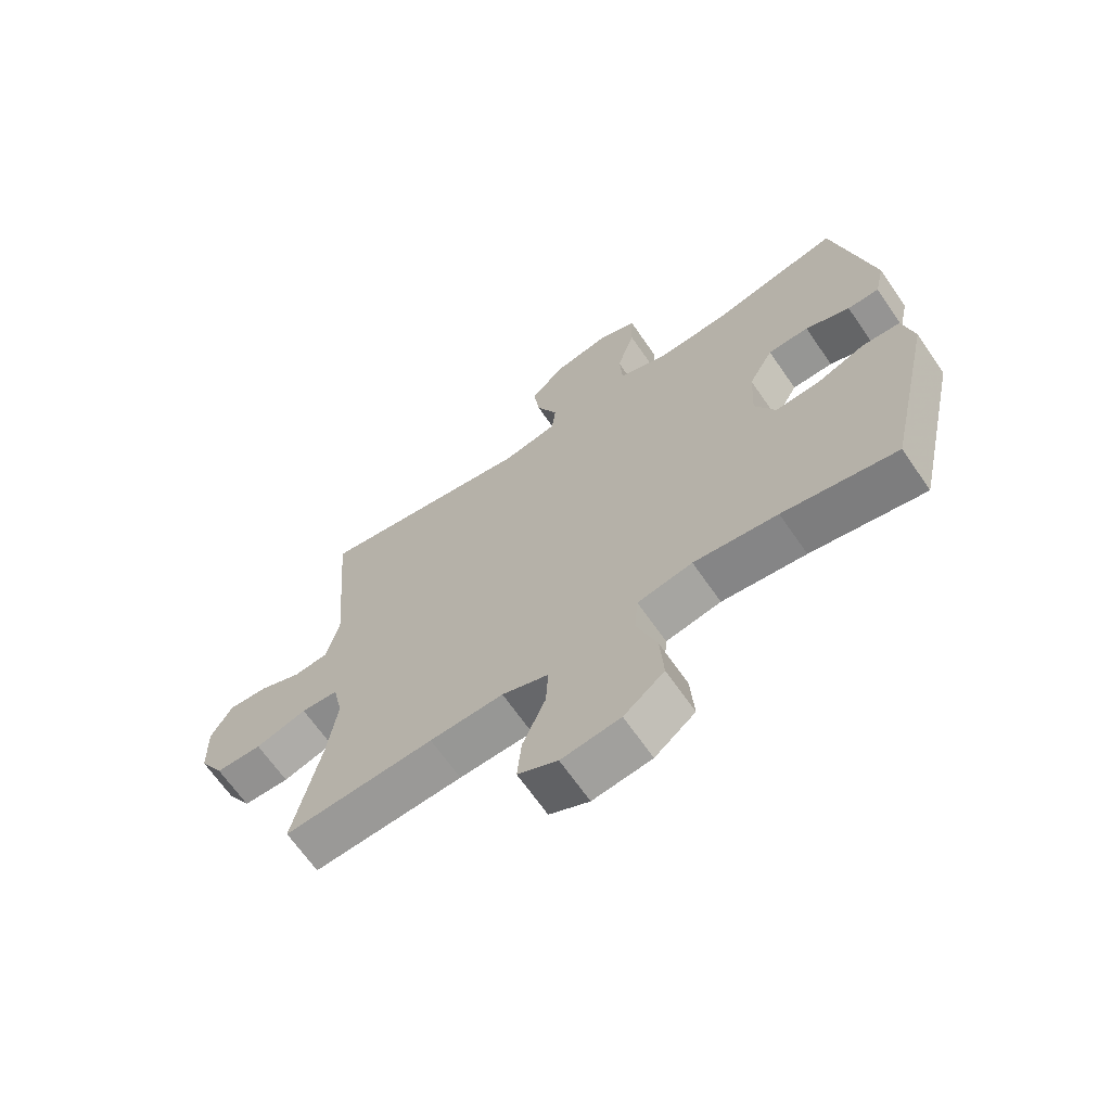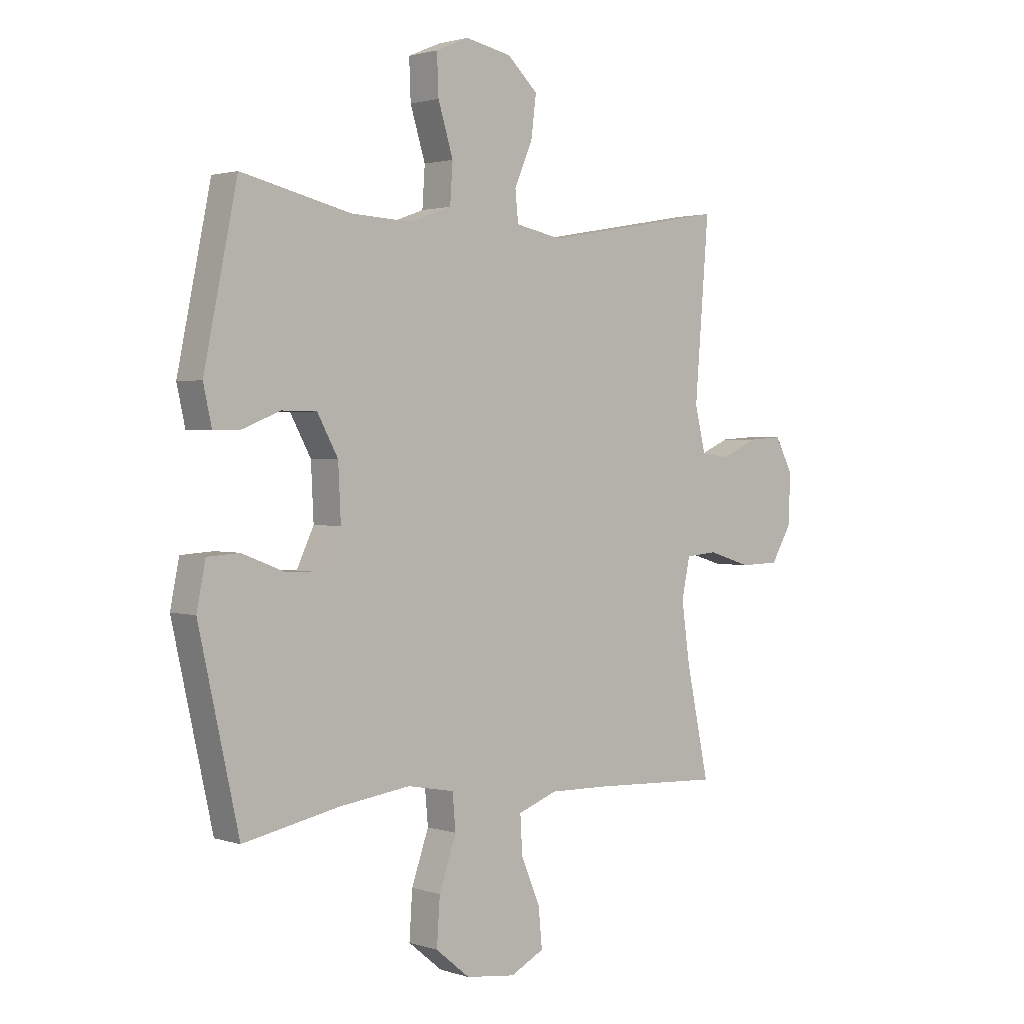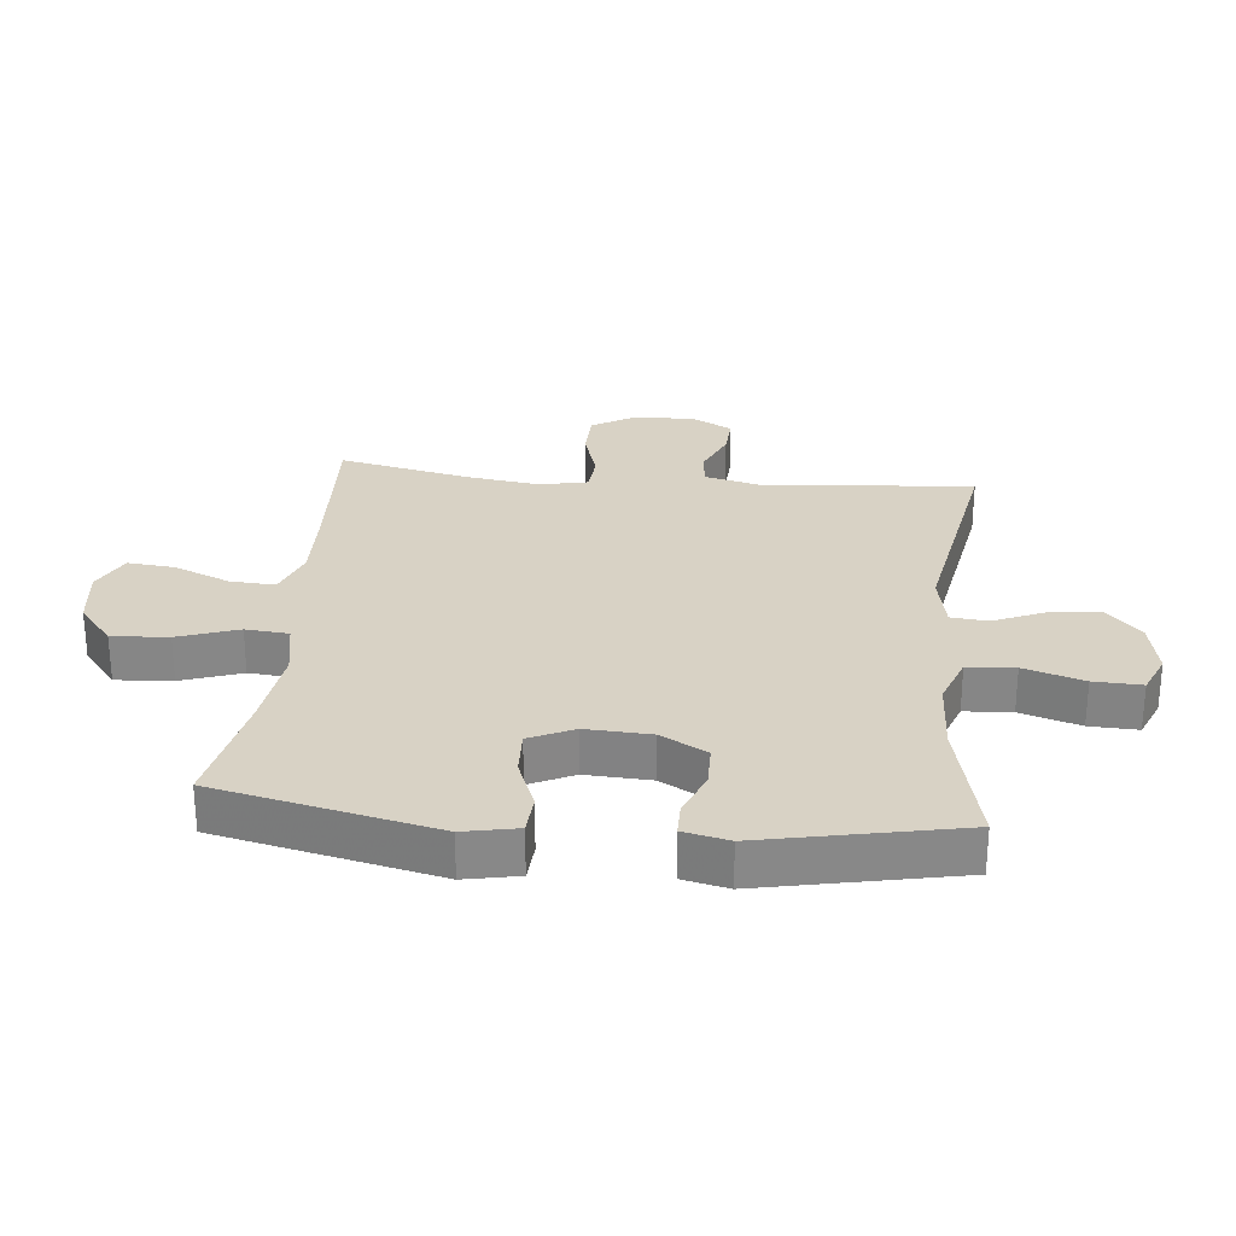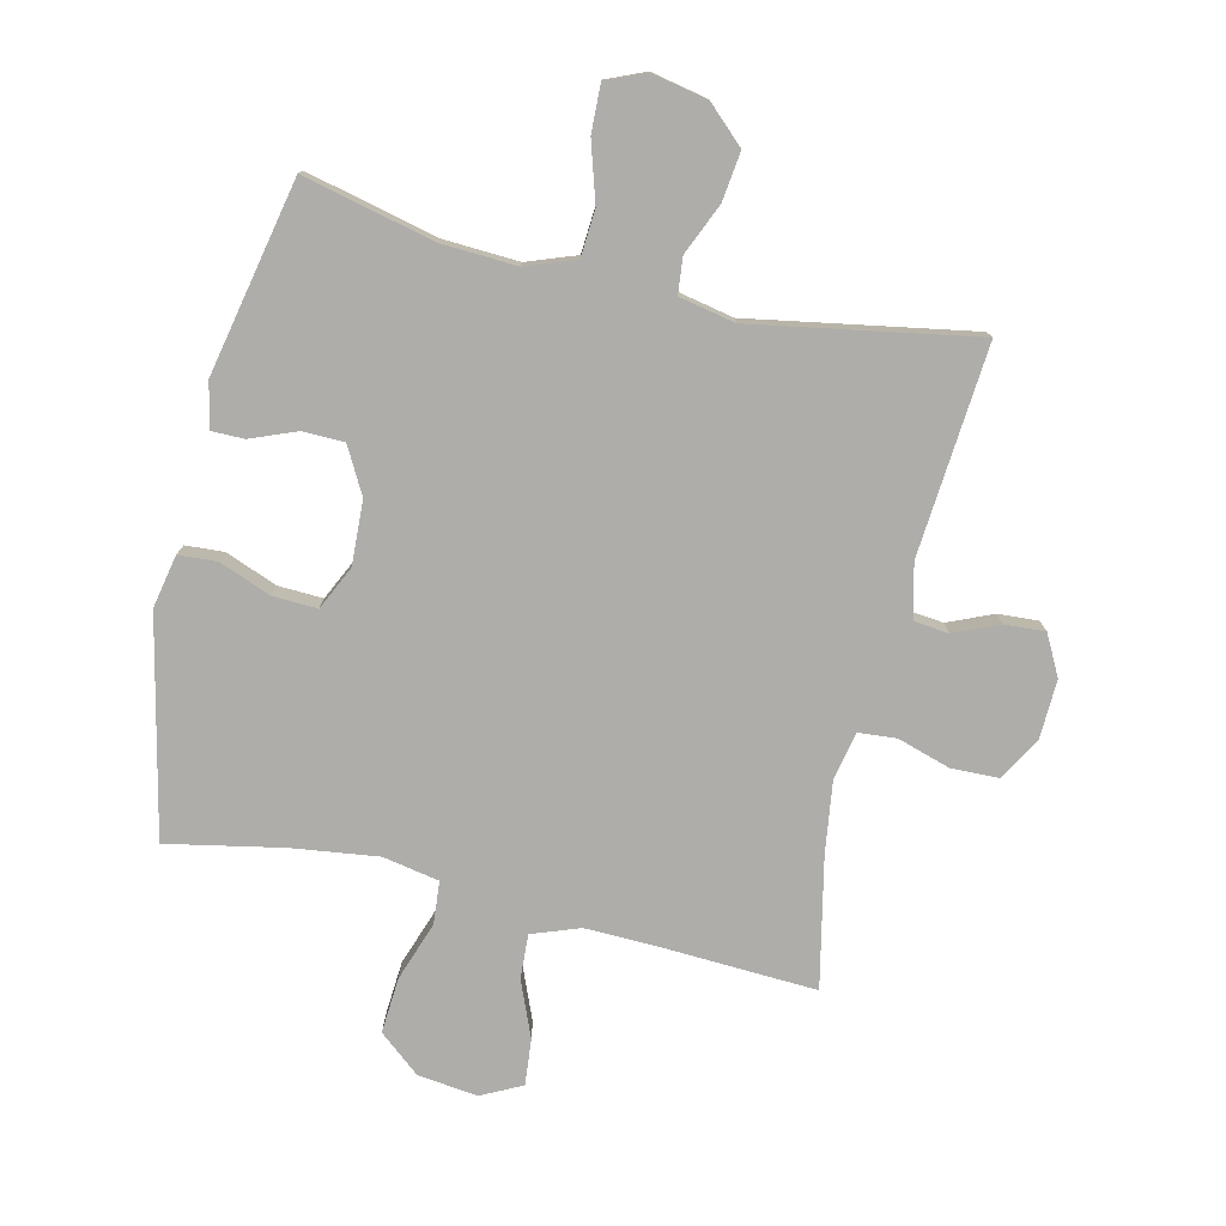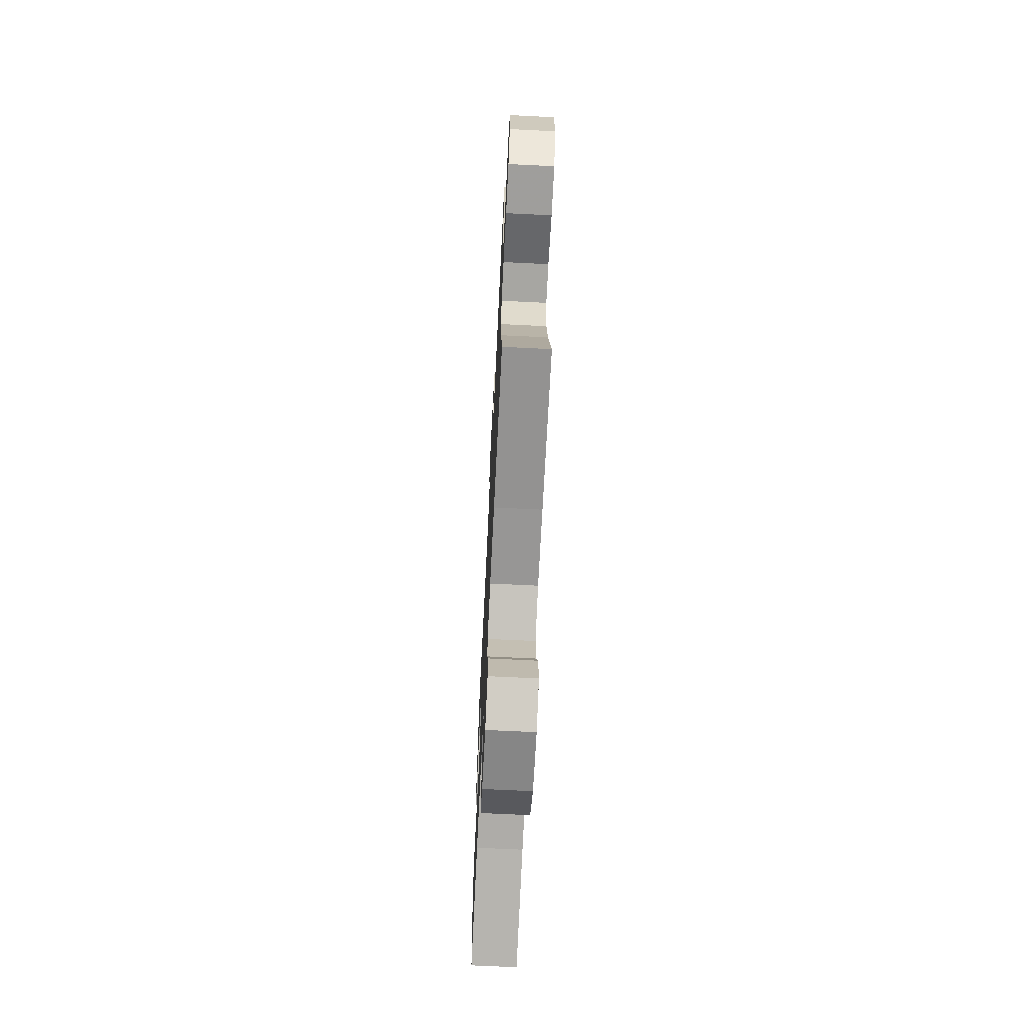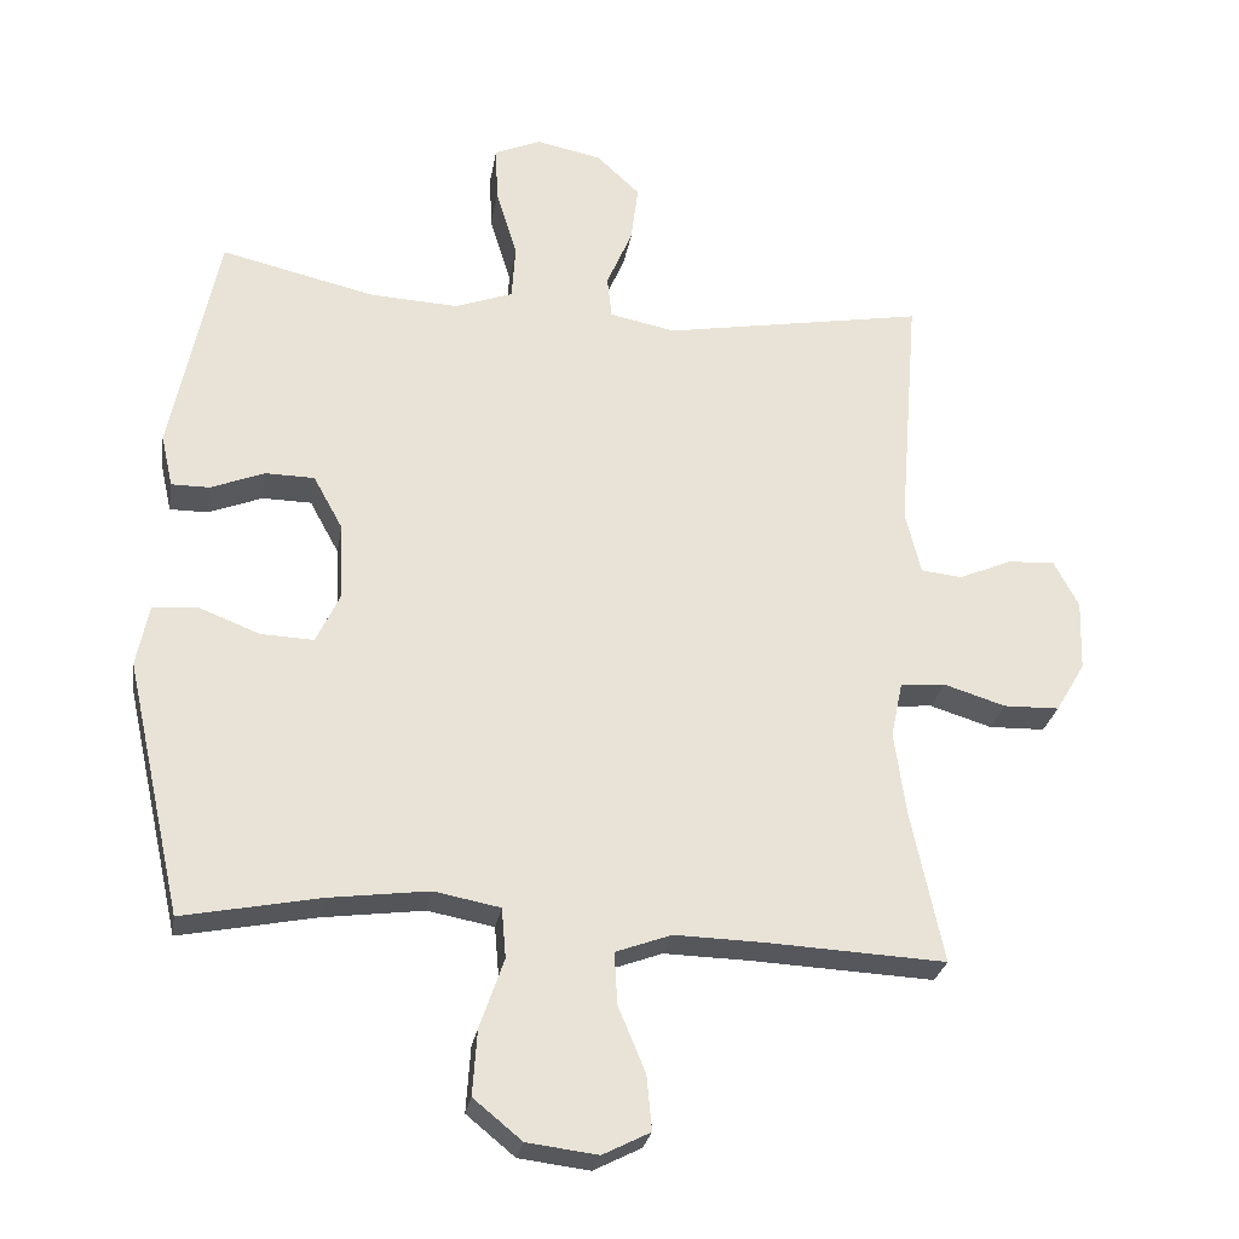
<metadata>
{"format":"obj","ext":"obj","renderer":"f3d","projection":"perspective","resolution":1024,"background":"white","views":[{"elev":-67.1,"azim":-145.3,"up":"+Z"},{"elev":1.8,"azim":-41.5,"up":"+Z"},{"elev":27.7,"azim":-84.3,"up":"+Y"},{"elev":-77.3,"azim":-13.2,"up":"+Y"},{"elev":-69.3,"azim":87.2,"up":"+Z"},{"elev":-27.0,"azim":-9.5,"up":"+Z"}]}
</metadata>
<code>
v 0.5 0.07 0.5
v 0.473 0.07 0.164
v 0.494 0.07 0.078
v 0.55 0.07 0.072
v 0.622 0.07 0.103
v 0.686 0.07 0.107
v 0.72 0.07 0.043
v 0.717 0.07 -0.053
v 0.677 0.07 -0.121
v 0.601 0.07 -0.123
v 0.517 0.07 -0.097
v 0.456 0.07 -0.102
v 0.44 0.07 -0.178
v 0.456 0.07 -0.293
v 0.5 0.07 -0.5
v 0.255 0.07 -0.488
v 0.135 0.07 -0.485
v 0.059 0.07 -0.513
v 0.063 0.07 -0.584
v 0.1 0.07 -0.673
v 0.107 0.07 -0.747
v 0.042 0.07 -0.78
v -0.054 0.07 -0.768
v -0.12 0.07 -0.714
v -0.114 0.07 -0.625
v -0.081 0.07 -0.53
v -0.087 0.07 -0.462
v -0.177 0.07 -0.445
v -0.314 0.07 -0.463
v -0.5 0.07 -0.5
v -0.577 0.07 -0.154
v -0.56 0.07 -0.069
v -0.498 0.07 -0.065
v -0.416 0.07 -0.097
v -0.344 0.07 -0.1
v -0.311 0.07 -0.03
v -0.316 0.07 0.073
v -0.356 0.07 0.146
v -0.423 0.07 0.147
v -0.496 0.07 0.118
v -0.548 0.07 0.118
v -0.564 0.07 0.19
v -0.5 0.07 0.5
v -0.29 0.07 0.451
v -0.17 0.07 0.445
v -0.091 0.07 0.474
v -0.086 0.07 0.549
v -0.115 0.07 0.643
v -0.118 0.07 0.719
v -0.055 0.07 0.746
v 0.034 0.07 0.728
v 0.093 0.07 0.673
v 0.083 0.07 0.594
v 0.048 0.07 0.513
v 0.054 0.07 0.455
v 0.144 0.07 0.437
v 0.5 0 0.5
v 0.473 0 0.164
v 0.494 0 0.078
v 0.55 0 0.072
v 0.622 0 0.103
v 0.686 0 0.107
v 0.72 0 0.043
v 0.717 0 -0.053
v 0.677 0 -0.121
v 0.601 0 -0.123
v 0.517 0 -0.097
v 0.456 0 -0.102
v 0.44 0 -0.178
v 0.456 0 -0.293
v 0.5 0 -0.5
v 0.255 0 -0.488
v 0.135 0 -0.485
v 0.059 0 -0.513
v 0.063 0 -0.584
v 0.1 0 -0.673
v 0.107 0 -0.747
v 0.042 0 -0.78
v -0.054 0 -0.768
v -0.12 0 -0.714
v -0.114 0 -0.625
v -0.081 0 -0.53
v -0.087 0 -0.462
v -0.177 0 -0.445
v -0.314 0 -0.463
v -0.5 0 -0.5
v -0.577 0 -0.154
v -0.56 0 -0.069
v -0.498 0 -0.065
v -0.416 0 -0.097
v -0.344 0 -0.1
v -0.311 0 -0.03
v -0.316 0 0.073
v -0.356 0 0.146
v -0.423 0 0.147
v -0.496 0 0.118
v -0.548 0 0.118
v -0.564 0 0.19
v -0.5 0 0.5
v -0.29 0 0.451
v -0.17 0 0.445
v -0.091 0 0.474
v -0.086 0 0.549
v -0.115 0 0.643
v -0.118 0 0.719
v -0.055 0 0.746
v 0.034 0 0.728
v 0.093 0 0.673
v 0.083 0 0.594
v 0.048 0 0.513
v 0.054 0 0.455
v 0.144 0 0.437
f 51 52 53 54
f 49 50 51 54
f 47 48 49 54
f 46 47 54 55
f 45 46 55 56
f 41 42 43 44
f 39 40 41 44
f 38 39 44 45
f 37 38 45 56
f 31 32 33 34
f 29 30 31 34
f 28 29 34 35
f 27 28 35 36
f 23 24 25 26
f 23 26 27
f 22 23 27
f 19 20 21 22
f 18 19 22 27
f 17 18 27 36
f 14 15 16
f 13 14 16 17
f 12 13 17 36
f 8 9 10 11
f 4 5 6 7
f 3 4 7 8
f 37 56 1 2
f 36 37 2 3
f 11 12 36
f 3 8 11 36
f 110 109 108 107
f 110 107 106 105
f 110 105 104 103
f 111 110 103 102
f 112 111 102 101
f 100 99 98 97
f 100 97 96 95
f 101 100 95 94
f 112 101 94 93
f 90 89 88 87
f 90 87 86 85
f 91 90 85 84
f 92 91 84 83
f 82 81 80 79
f 83 82 79
f 83 79 78
f 78 77 76 75
f 83 78 75 74
f 92 83 74 73
f 72 71 70
f 73 72 70 69
f 92 73 69 68
f 67 66 65 64
f 63 62 61 60
f 64 63 60 59
f 58 57 112 93
f 59 58 93 92
f 92 68 67
f 92 67 64 59
f 1 57 58 2
f 2 58 59 3
f 3 59 60 4
f 4 60 61 5
f 5 61 62 6
f 6 62 63 7
f 7 63 64 8
f 8 64 65 9
f 9 65 66 10
f 10 66 67 11
f 11 67 68 12
f 12 68 69 13
f 13 69 70 14
f 14 70 71 15
f 15 71 72 16
f 16 72 73 17
f 17 73 74 18
f 18 74 75 19
f 19 75 76 20
f 20 76 77 21
f 21 77 78 22
f 22 78 79 23
f 23 79 80 24
f 24 80 81 25
f 25 81 82 26
f 26 82 83 27
f 27 83 84 28
f 28 84 85 29
f 29 85 86 30
f 30 86 87 31
f 31 87 88 32
f 32 88 89 33
f 33 89 90 34
f 34 90 91 35
f 35 91 92 36
f 36 92 93 37
f 37 93 94 38
f 38 94 95 39
f 39 95 96 40
f 40 96 97 41
f 41 97 98 42
f 42 98 99 43
f 43 99 100 44
f 44 100 101 45
f 45 101 102 46
f 46 102 103 47
f 47 103 104 48
f 48 104 105 49
f 49 105 106 50
f 50 106 107 51
f 51 107 108 52
f 52 108 109 53
f 53 109 110 54
f 54 110 111 55
f 55 111 112 56
f 56 112 57 1

</code>
